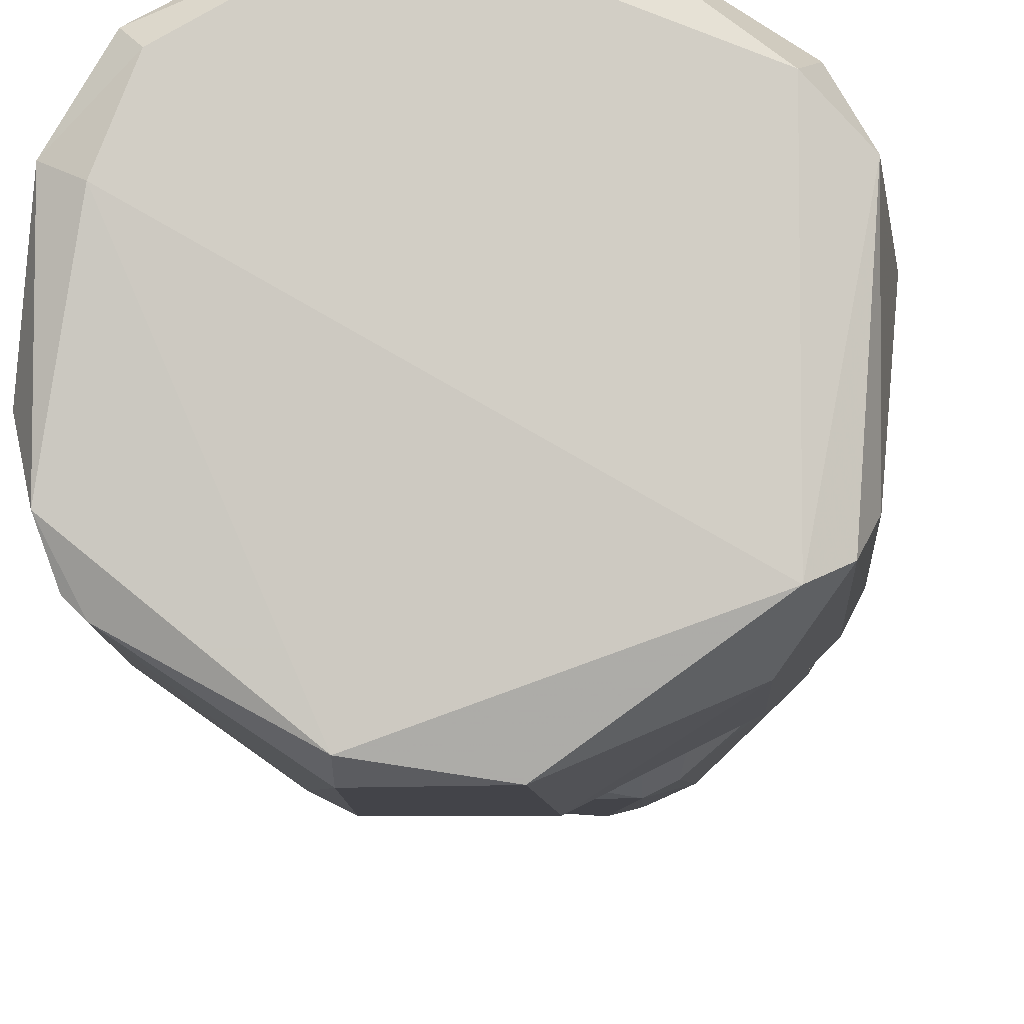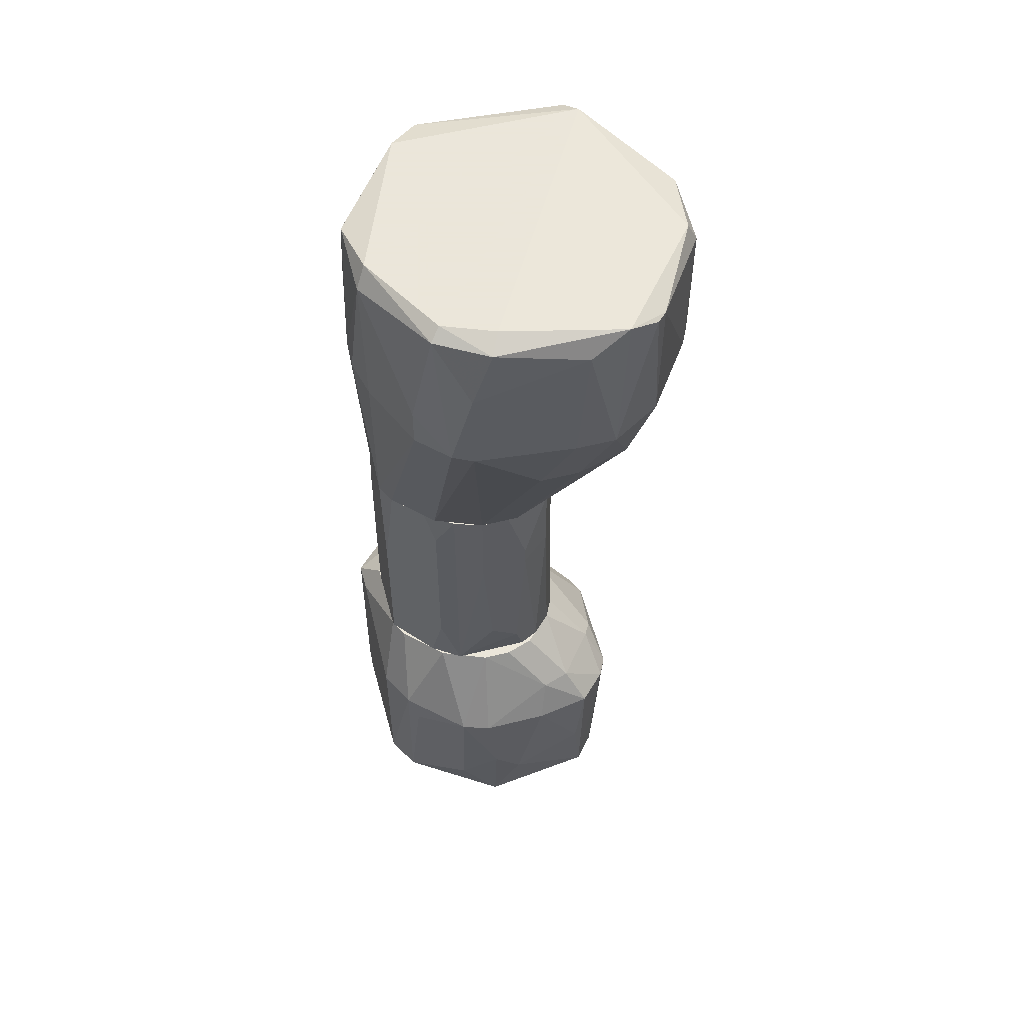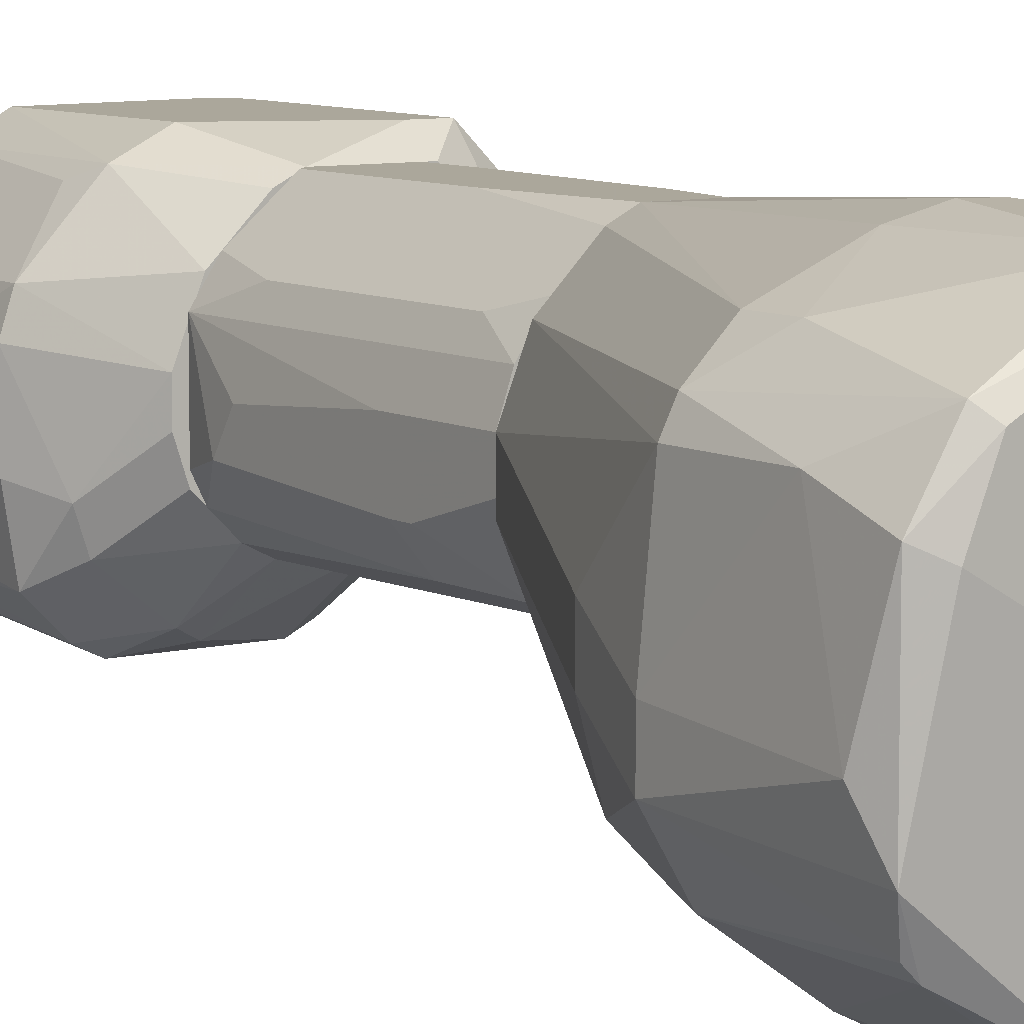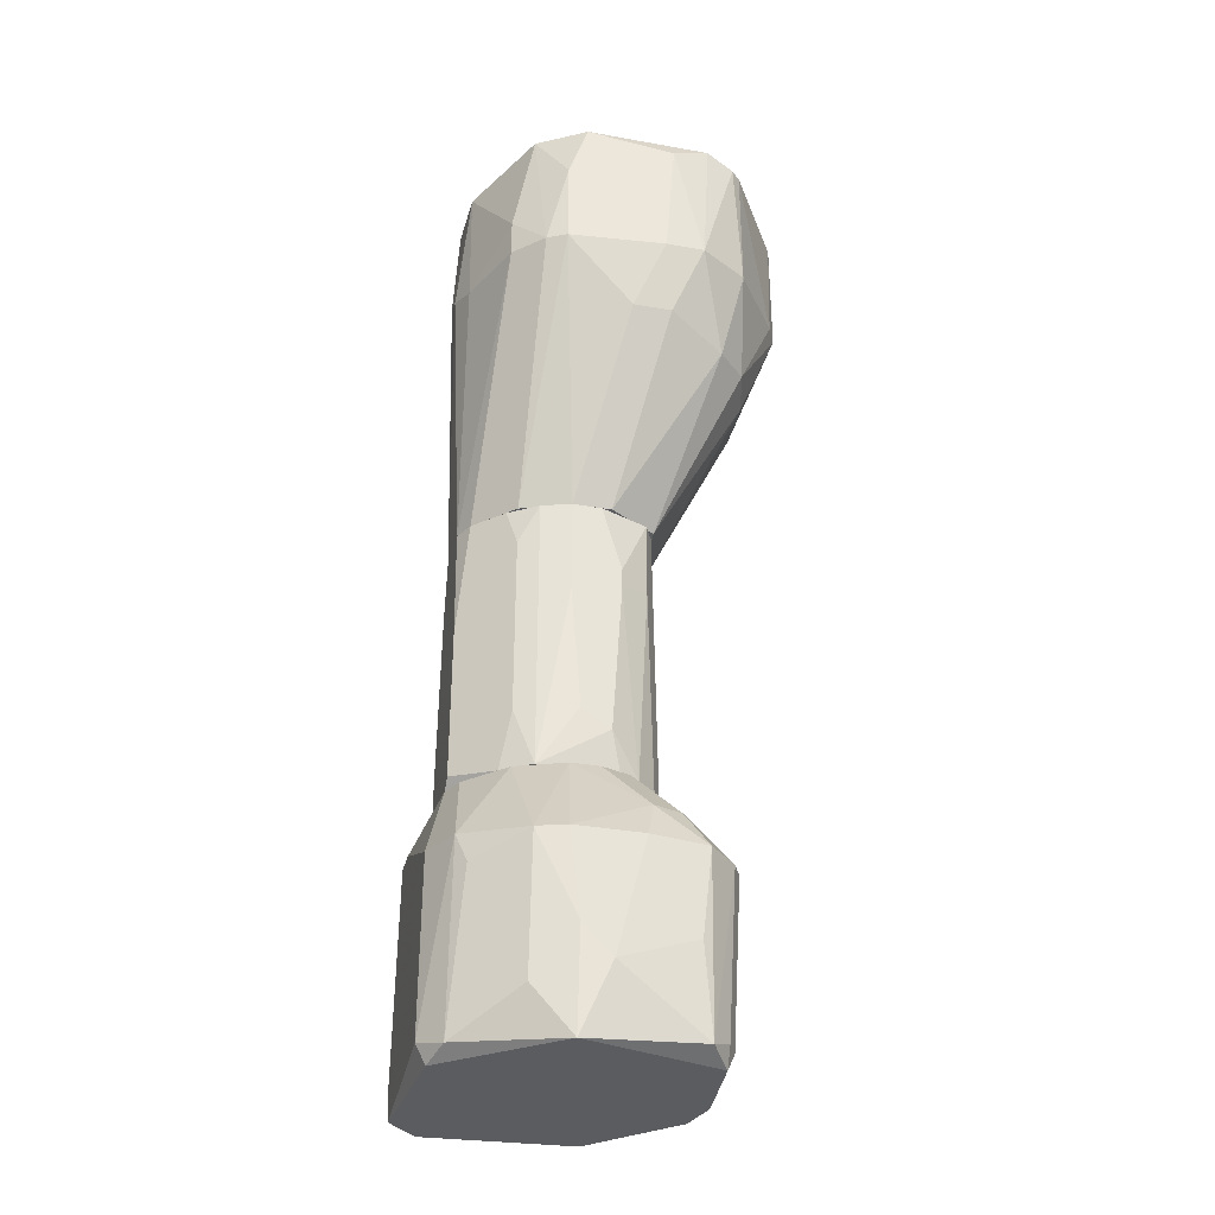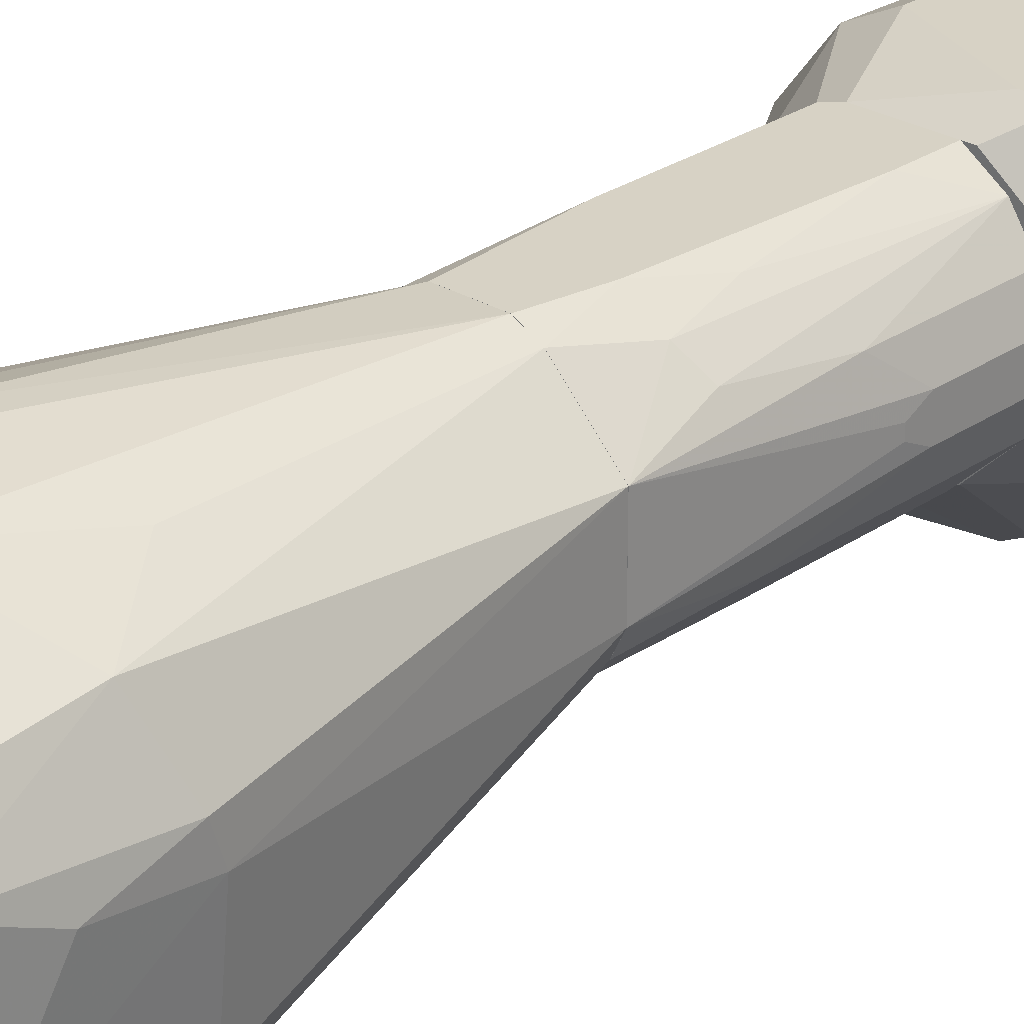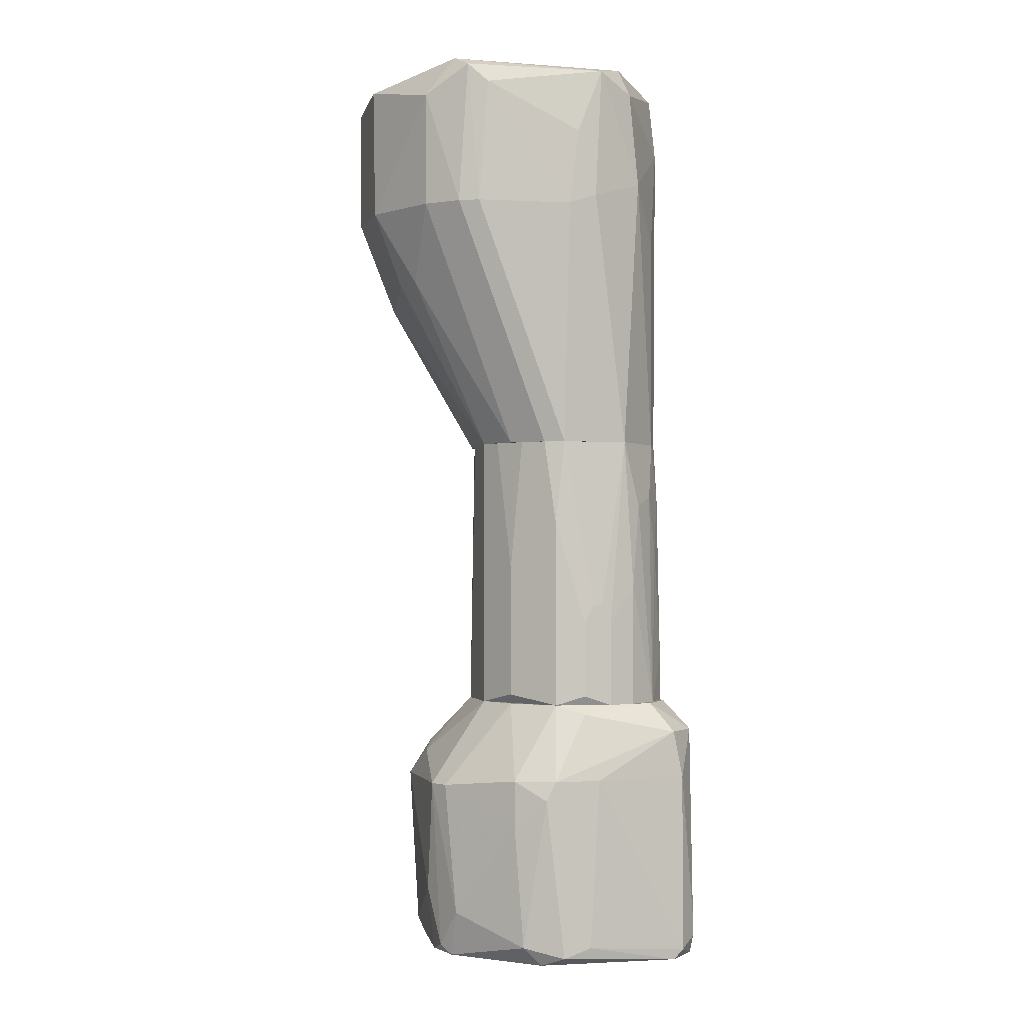
<metadata>
{"format":"obj","ext":"obj","renderer":"f3d","projection":"perspective","resolution":1024,"background":"white","views":[{"elev":-8.4,"azim":1.8,"up":"+Y"},{"elev":55.0,"azim":-104.8,"up":"+Z"},{"elev":8.2,"azim":-34.3,"up":"+Y"},{"elev":-33.7,"azim":-103.7,"up":"+Z"},{"elev":27.2,"azim":43.3,"up":"+Y"},{"elev":-1.3,"azim":74.0,"up":"+Z"}]}
</metadata>
<code>
o convex_0
v -6e-06 0.04 0.08352
v -0.01176 -0.04 0.07882
v -0.01647 -0.03764 0.07882
v 0.02117 0.03294 0.01767
v 0.03293 -0.02117 0.1141
v -0.03764 0.01411 0.1141
v -0.01411 0.01176 0.01767
v 0.02353 -0.007056 0.01767
v 0.03529 0.01411 0.1141
v -0.03529 -0.02352 0.1118
v -0.03529 0.02352 0.07882
v -0.04 -0.01411 0.07882
v 0.007054 0.03764 0.1141
v 0.03293 0.004698 0.01767
v -0.007052 -0.009405 0.01767
v 0.02588 -0.03058 0.07882
v 0.004698 -0.04 0.1118
v -6e-06 0.03294 0.01767
v -0.02823 0.02352 0.1165
v 0.03059 0.02588 0.08587
v 0.03293 0.02117 0.01767
v 0.03529 -0.01882 0.07882
v 0.007054 -0.04 0.07882
v -0.01176 -0.03764 0.1141
v -0.02823 0.03059 0.08823
v -0.02823 -0.02117 0.05766
v 0.03765 0.01176 0.08117
v 0.02823 -0.02352 0.1165
v -0.007052 0.03529 0.1165
v 0.01412 -0.01176 0.01767
v -0.01176 -0.03058 0.0553
v -0.03529 0.002349 0.06236
v 0.02823 0.02117 0.1165
v -0.03764 -0.01647 0.1141
v -0.03294 -0.02588 0.07882
v 0.01176 0.03764 0.09764
v -0.004703 0.04 0.08117
v 0.01646 0.03529 0.01767
v -0.01411 0.002349 0.01767
v -0.009408 0.03764 0.1118
v 0.02588 -0.03058 0.1071
v -0.03764 0.01882 0.07882
v -0.009408 0.02352 0.01767
v -0.03058 0.02588 0.1141
v 0.03529 -0.01647 0.1094
v -0.02823 0.03059 0.07882
v -0.03294 0.01176 0.1165
v -0.02117 -0.02822 0.05766
v -0.01176 -0.04 0.1094
v -0.04 -0.007056 0.1094
v 0.007054 -0.03294 0.06001
v 0.03059 0.02352 0.1094
v 0.03293 -0.02352 0.07882
v -0.03529 -0.007056 0.06236
v 0.004698 0.03529 0.01767
v 0.01412 -0.03058 0.06001
v 0.03765 0.004698 0.07882
v 0.03765 0.007055 0.09764
v -0.01176 0.03764 0.07882
v 0.02117 0.03294 0.07176
v -0.03764 0.01882 0.09999
v -0.04 -0.004691 0.07882
v 0.03059 0 0.01767
v -0.03294 -0.02588 0.1118
f 49 24 64
f 7 4 8
f 8 4 14
f 7 8 15
f 4 7 18
f 14 4 21
f 4 20 21
f 17 2 23
f 20 9 27
f 21 20 27
f 5 9 28
f 24 17 28
f 19 28 29
f 15 8 30
f 15 30 31
f 28 9 33
f 13 29 33
f 29 28 33
f 12 10 34
f 10 12 35
f 12 26 35
f 1 13 36
f 4 18 38
f 1 36 38
f 37 1 38
f 7 15 39
f 15 26 39
f 32 7 39
f 13 1 40
f 29 13 40
f 1 37 40
f 23 16 41
f 17 23 41
f 5 28 41
f 28 17 41
f 7 32 42
f 18 7 43
f 7 42 43
f 42 11 43
f 6 19 44
f 25 11 44
f 19 29 44
f 40 25 44
f 29 40 44
f 9 5 45
f 5 22 45
f 11 25 46
f 18 43 46
f 43 11 46
f 19 6 47
f 28 19 47
f 24 28 47
f 6 34 47
f 34 24 47
f 2 3 48
f 26 15 48
f 31 2 48
f 15 31 48
f 3 35 48
f 35 26 48
f 3 2 49
f 2 17 49
f 17 24 49
f 34 6 50
f 12 34 50
f 23 2 51
f 31 30 51
f 2 31 51
f 9 20 52
f 13 33 52
f 33 9 52
f 36 13 52
f 20 36 52
f 22 5 53
f 5 41 53
f 41 16 53
f 26 12 54
f 12 32 54
f 39 26 54
f 32 39 54
f 38 18 55
f 37 38 55
f 18 46 55
f 8 16 56
f 16 23 56
f 30 8 56
f 23 51 56
f 51 30 56
f 14 21 57
f 22 14 57
f 21 27 57
f 45 22 57
f 45 57 58
f 27 9 58
f 9 45 58
f 57 27 58
f 25 40 59
f 40 37 59
f 46 25 59
f 37 55 59
f 55 46 59
f 20 4 60
f 36 20 60
f 4 38 60
f 38 36 60
f 11 42 61
f 6 44 61
f 44 11 61
f 50 6 61
f 50 61 62
f 32 12 62
f 42 32 62
f 12 50 62
f 61 42 62
f 8 14 63
f 16 8 63
f 14 22 63
f 53 16 63
f 22 53 63
f 34 10 64
f 24 34 64
f 35 3 64
f 10 35 64
f 3 49 64
o convex_1
v -0.01882 -0.01176 -0.06236
v 0.03293 0.04 -0.1071
v 0.03293 0.04 -0.1118
v 0.03529 -0.009412 -0.06941
v 0.007058 -0.02353 -0.1165
v -0.02353 0.01175 -0.1165
v 0.004711 0.03529 -0.05059
v 0.03293 0.02822 -0.05059
v 0.04 0.002357 -0.1141
v -0.01176 0.03529 -0.06941
v 0.01411 -0.01176 -0.05059
v -0.00235 0.03764 -0.1165
v -0.01176 -0.02588 -0.07177
v -0.02117 -0.01647 -0.1141
v -0.02588 0.01411 -0.07177
v 0.01411 -0.02588 -0.07177
v 0.03764 0.03293 -0.05766
v -0.01411 0.01175 -0.05059
v 0.03764 0.03293 -0.1165
v 0.02352 0.04 -0.05766
v 0.02117 -0.02117 -0.1047
v -0.02353 -0.01647 -0.07177
v 0.03293 0.002357 -0.05059
v -0.00235 0.04 -0.06941
v 0.04 3e-06 -0.06941
v -0.009412 0.03529 -0.1141
v -0.004704 -0.009412 -0.05059
v -0.01411 -0.02117 -0.1165
v -0.02588 0.004711 -0.1
v -0.02353 0.02117 -0.07177
v -0.00235 0.04 -0.1118
v 0.03529 -0.007058 -0.1118
v -0.009412 0.02352 -0.05059
v 0.03059 0.04 -0.05766
v 0.009399 -0.02588 -0.1
v 0.01646 -0.02117 -0.1165
v 0.04 0.01175 -0.06941
v -0.01176 -0.02353 -0.1118
v -0.00235 -0.02353 -0.06471
v -0.02588 -0.00235 -0.07177
v -0.02117 0.02117 -0.1047
v 0.02352 -0.007058 -0.05059
v 0.03529 -0.00235 -0.1165
v 0.03764 0.03529 -0.06941
v 0.03059 0.04 -0.1165
v -0.01647 -0.02353 -0.07177
v 0.01881 -0.02353 -0.07177
v -0.01411 0.004711 -0.05059
v 0.04 -0.00235 -0.07413
v 0.03764 0.03529 -0.1141
v 0.02352 0.03529 -0.05059
v -0.02353 -0.01411 -0.09293
v -0.02117 -0.004704 -0.06236
v -0.007058 -0.02117 -0.06236
v -0.02588 0.01175 -0.09293
v 0.03529 0.009399 -0.05294
v 0.04 0.009399 -0.1118
v 0.03529 -0.009412 -0.08118
v -0.01411 0.03293 -0.07647
v 0.01411 -0.02353 -0.1141
v 3e-06 -0.01176 -0.05059
v -0.01647 -0.02117 -0.1118
v 3e-06 0.03293 -0.05059
v -0.01176 -0.00235 -0.05059
f 112 117 128
f 72 71 75
f 69 70 76
f 75 71 82
f 69 76 83
f 66 67 84
f 72 75 87
f 74 71 88
f 84 67 88
f 71 84 88
f 87 68 89
f 76 70 90
f 75 82 91
f 70 69 92
f 78 70 92
f 70 78 93
f 79 82 94
f 74 88 95
f 88 67 95
f 76 90 95
f 90 74 95
f 82 71 97
f 74 94 97
f 94 82 97
f 72 81 98
f 66 84 98
f 84 71 98
f 80 77 99
f 69 83 100
f 96 85 100
f 89 73 101
f 81 89 101
f 92 69 102
f 99 77 102
f 69 99 102
f 80 75 103
f 77 80 103
f 79 93 104
f 90 70 105
f 75 80 106
f 68 87 106
f 87 75 106
f 83 73 107
f 73 96 107
f 100 83 107
f 96 100 107
f 67 66 108
f 66 98 108
f 98 81 108
f 81 101 108
f 83 76 109
f 95 67 109
f 76 95 109
f 65 86 110
f 86 78 110
f 102 77 110
f 80 85 111
f 68 106 111
f 106 80 111
f 91 82 112
f 89 68 113
f 73 89 113
f 96 73 113
f 67 108 114
f 108 101 114
f 109 67 114
f 83 109 114
f 71 72 115
f 98 71 115
f 72 98 115
f 78 86 116
f 93 78 116
f 86 104 116
f 104 93 116
f 82 79 117
f 86 65 117
f 79 104 117
f 104 86 117
f 112 82 117
f 91 65 118
f 77 103 118
f 65 110 118
f 110 77 118
f 70 93 119
f 93 79 119
f 79 94 119
f 105 70 119
f 94 105 119
f 81 72 120
f 72 87 120
f 89 81 120
f 87 89 120
f 73 83 121
f 101 73 121
f 83 114 121
f 114 101 121
f 85 96 122
f 68 111 122
f 111 85 122
f 113 68 122
f 96 113 122
f 74 90 123
f 94 74 123
f 90 105 123
f 105 94 123
f 85 80 124
f 80 99 124
f 99 69 124
f 69 100 124
f 100 85 124
f 75 91 125
f 103 75 125
f 91 118 125
f 118 103 125
f 78 92 126
f 92 102 126
f 110 78 126
f 102 110 126
f 71 74 127
f 97 71 127
f 74 97 127
f 65 91 128
f 91 112 128
f 117 65 128
o convex_2
v -0.01412 0.002353 -0.04117
v 0.03529 0.01411 -0.0247
v 0.03529 0.01176 -0.0247
v -0.01412 0.01176 0.01765
v 0.004711 0.03529 -0.05059
v 0.01411 -0.01176 -0.05059
v 0.01411 -0.01176 0.01765
v 0.02117 0.03294 0.01765
v 0.02823 0.03059 -0.05059
v -0.009411 -0.007057 0.01765
v 0.03294 0.004707 0.01765
v 5e-06 0.03294 0.01765
v -0.01176 0.01882 -0.05059
v 0.03294 0.002353 -0.05059
v 5e-06 -0.01176 -0.05059
v 0.03294 0.02117 0.01765
v 0.02588 -0.004703 0.01765
v 0.01882 0.03529 0.003527
v 0.03529 0.01647 -0.05059
v -0.009411 0.02353 0.008229
v -0.009411 -0.004703 -0.05059
v 0.02117 0.03529 -0.05059
v 0.00236 0.03529 -0.04822
v 0.02353 -0.007057 -0.04822
v 0.004711 -0.01176 0.01765
v 0.004711 0.03529 0.01765
v -0.01412 0 0.001176
v -0.007051 0.02588 -0.05059
v 0.02588 0.03059 0.003527
v 0.03294 0.02353 -0.02
v 0.03294 0.002353 -0.003532
v -0.01412 0.00942 -0.03647
v -0.01176 0.01882 0.01765
v -0.004701 -0.009411 0.01765
v -0.004701 -0.009411 -0.05059
v 0.03529 0.00942 -0.04822
v -0.01412 0.004707 0.01765
v 0.03294 0.02353 -0.05059
v 0.03059 0.02588 0.001176
v -0.009411 -0.007057 -0.001181
v -0.01176 0 -0.05059
v 0.01647 0.03529 0.01765
v 0.01882 -0.009411 0.01765
v 0.02353 0.03294 -0.01059
v -0.009411 0.02353 -0.03647
v 0.03059 0 0.01765
v 0.03529 0.01647 -0.02941
v 0.00236 0.03529 -0.01059
v 0.03529 0.00942 -0.02941
v 0.02353 -0.007057 -0.01529
v -0.007051 0.02588 0.01765
v 0.02117 0.03529 -0.03881
v -0.01412 0.01176 -0.00589
v -0.01412 0 -0.003532
f 149 168 182
f 132 135 136
f 134 133 137
f 135 132 138
f 131 130 139
f 136 135 139
f 132 136 140
f 133 134 141
f 134 137 142
f 134 135 143
f 141 134 143
f 139 130 144
f 136 139 144
f 139 135 145
f 130 131 147
f 142 137 147
f 141 143 149
f 137 133 150
f 133 146 150
f 146 133 151
f 135 134 152
f 134 142 152
f 135 138 153
f 143 135 153
f 140 136 154
f 146 151 154
f 132 129 155
f 133 141 156
f 151 133 156
f 136 144 157
f 146 136 157
f 129 132 160
f 141 129 160
f 132 140 161
f 141 132 161
f 148 141 161
f 138 143 162
f 153 138 162
f 143 153 162
f 149 143 163
f 147 131 164
f 142 147 164
f 159 142 164
f 138 132 165
f 132 155 165
f 155 138 165
f 147 137 166
f 137 158 166
f 158 147 166
f 157 144 167
f 137 157 167
f 158 137 167
f 144 158 167
f 143 138 168
f 138 155 168
f 163 143 168
f 149 163 168
f 129 141 169
f 149 129 169
f 141 149 169
f 136 146 170
f 154 136 170
f 146 154 170
f 145 135 171
f 135 152 171
f 157 137 172
f 146 157 172
f 148 140 173
f 141 148 173
f 140 151 173
f 156 141 173
f 151 156 173
f 139 145 174
f 152 142 174
f 145 152 174
f 159 139 174
f 142 159 174
f 144 130 175
f 130 147 175
f 147 158 175
f 158 144 175
f 151 140 176
f 140 154 176
f 154 151 176
f 131 139 177
f 139 159 177
f 164 131 177
f 159 164 177
f 152 145 178
f 145 171 178
f 171 152 178
f 140 148 179
f 161 140 179
f 148 161 179
f 137 150 180
f 150 146 180
f 172 137 180
f 146 172 180
f 132 141 181
f 160 132 181
f 141 160 181
f 129 149 182
f 155 129 182
f 168 155 182

</code>
